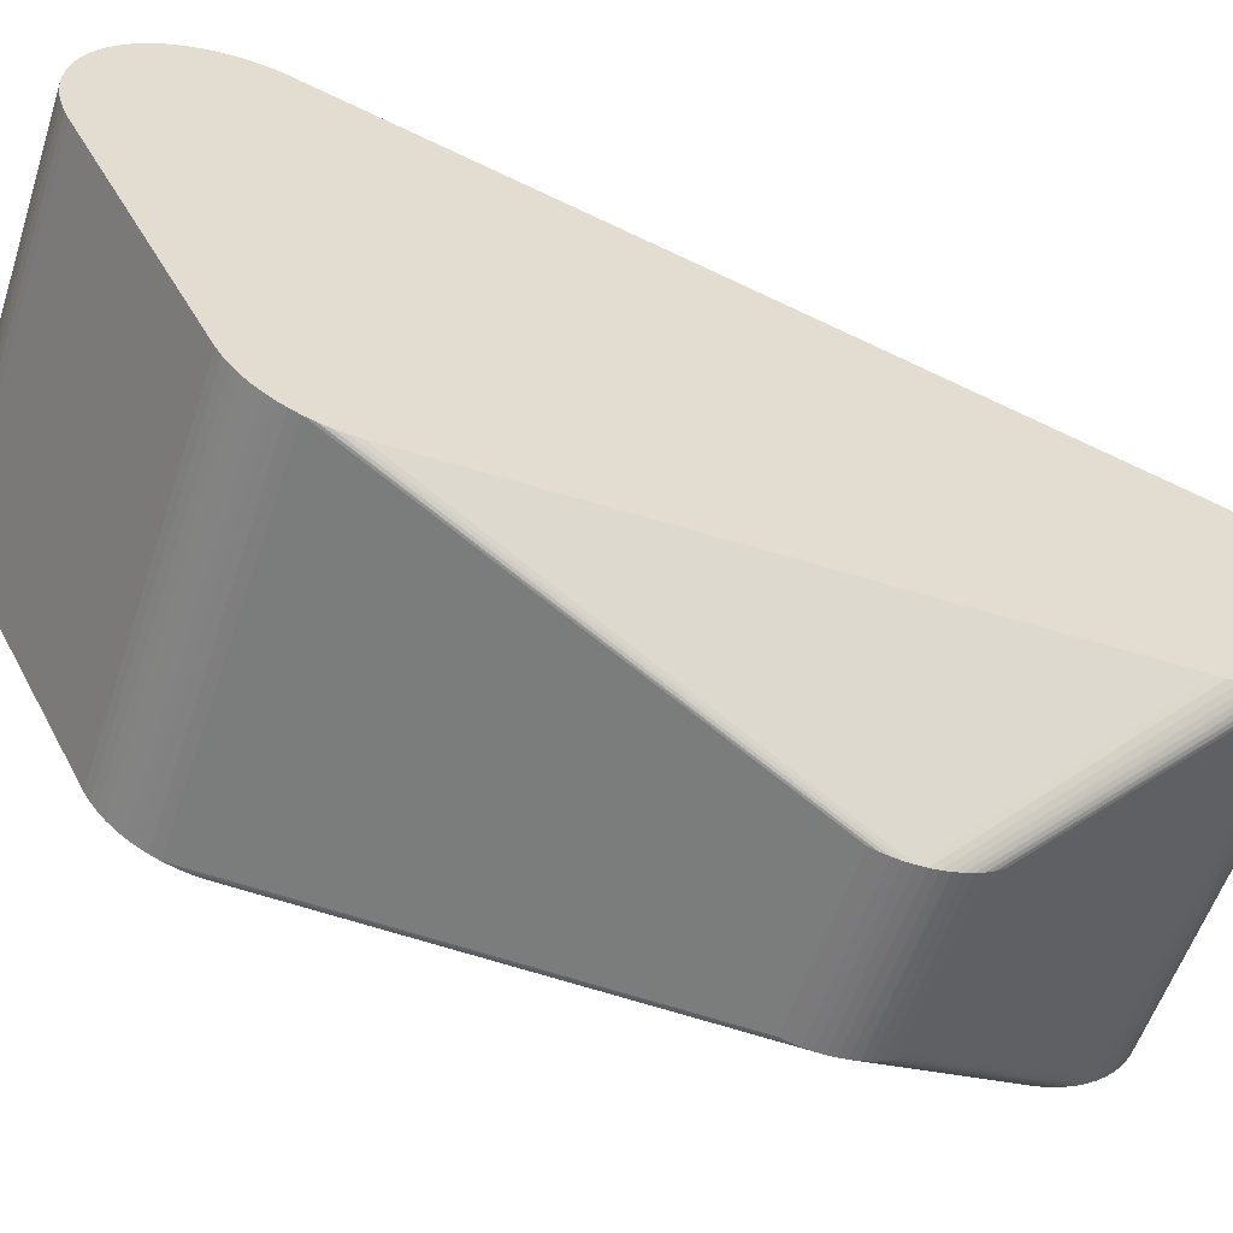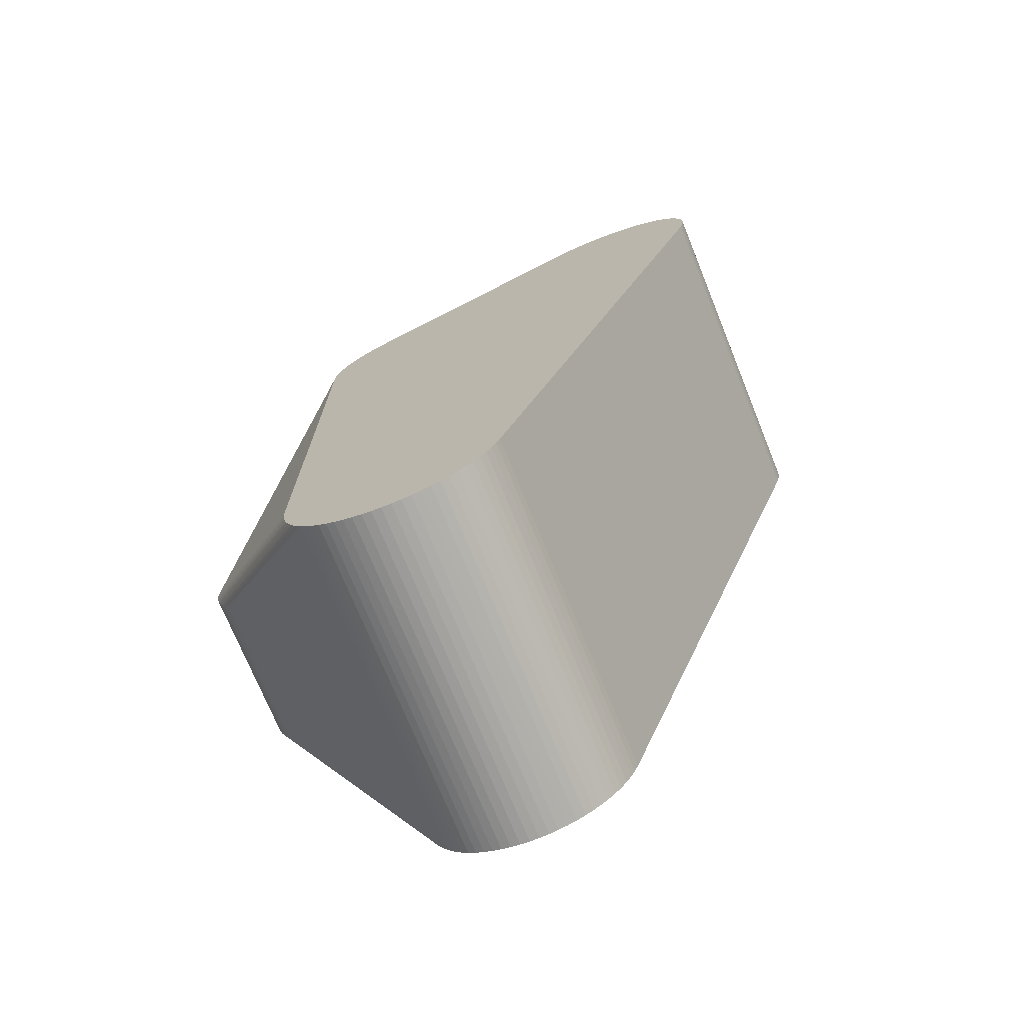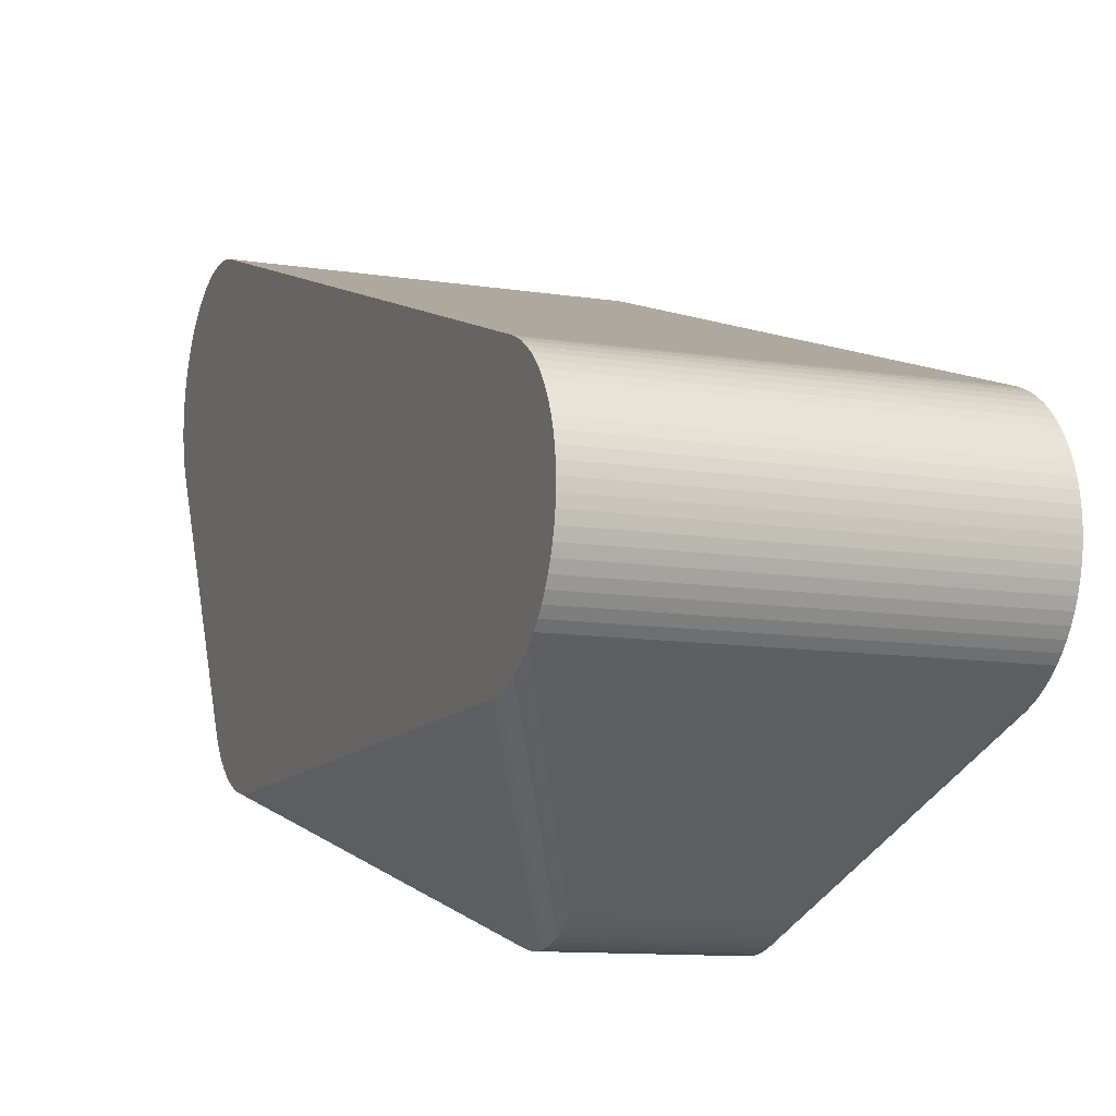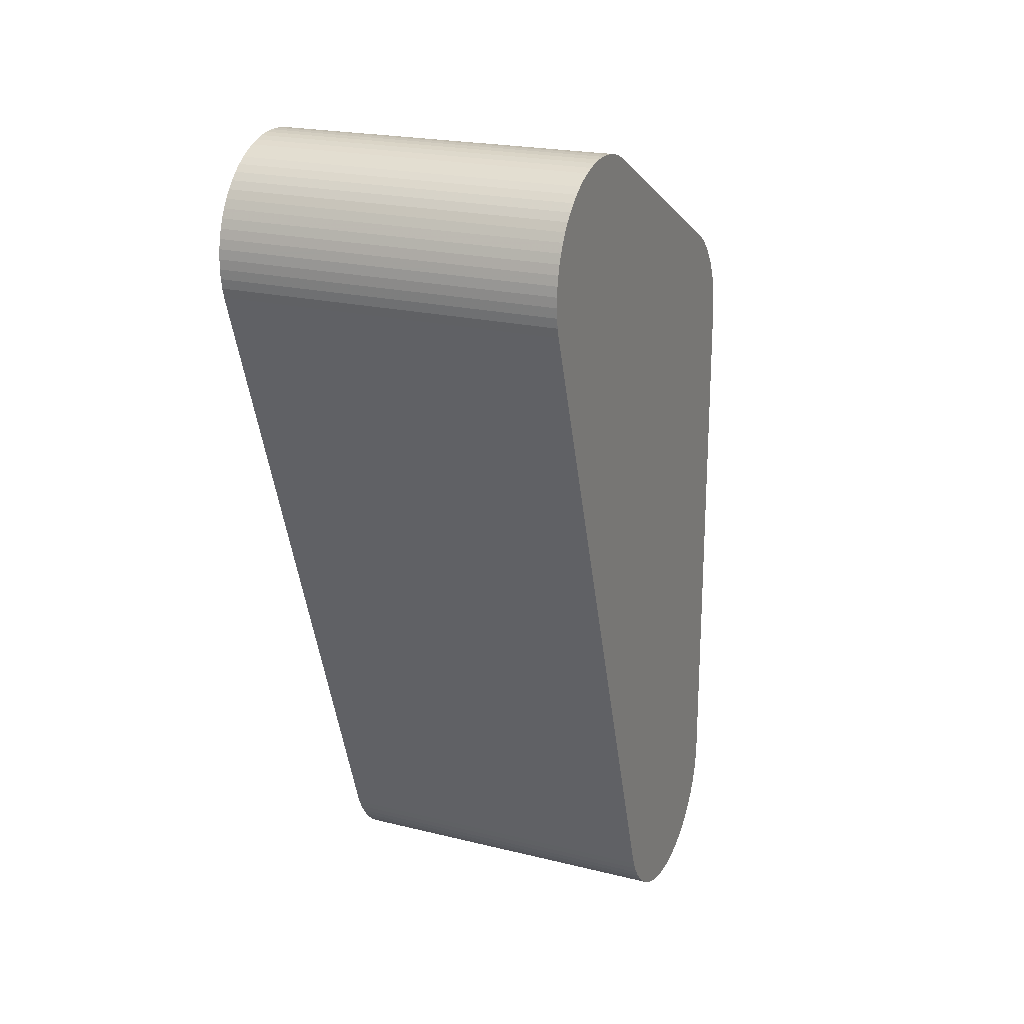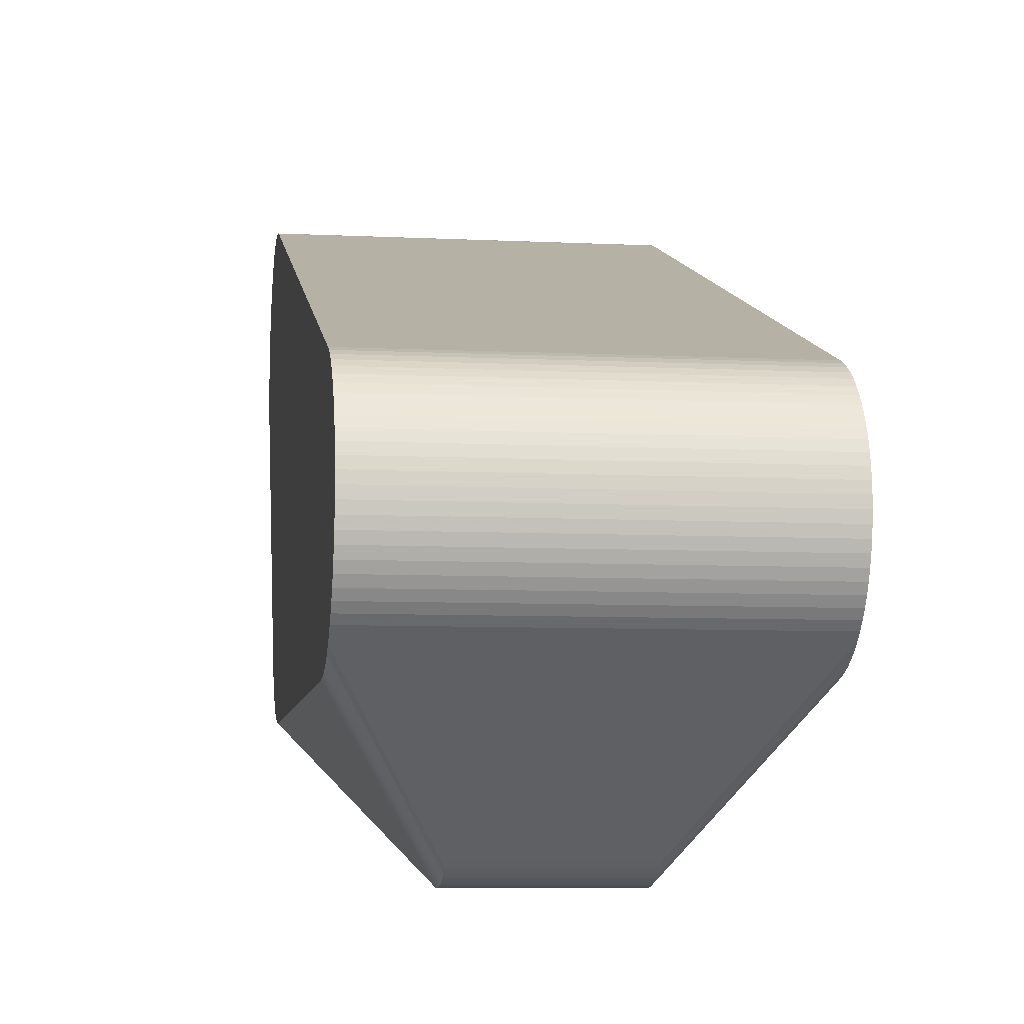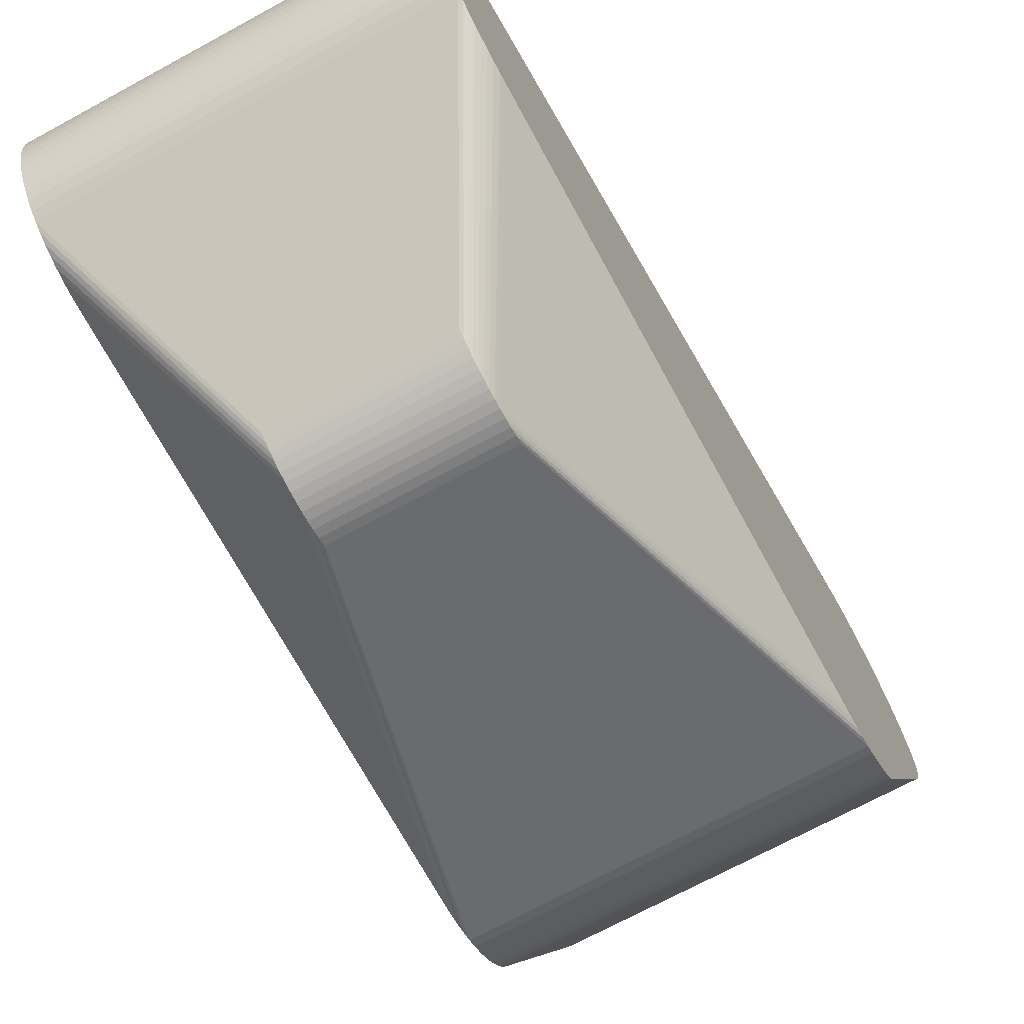
<metadata>
{"format":"obj","ext":"obj","renderer":"f3d","projection":"perspective","resolution":1024,"background":"white","views":[{"elev":-56.2,"azim":-108.1,"up":"+Z"},{"elev":-72.8,"azim":-67.9,"up":"+Y"},{"elev":-10.9,"azim":-21.3,"up":"+Z"},{"elev":21.3,"azim":23.7,"up":"+Y"},{"elev":-7.5,"azim":-7.9,"up":"+Z"},{"elev":-70.9,"azim":28.5,"up":"+Z"}]}
</metadata>
<code>
v -0.00225 -0.05159 0.0009514
v -0.00225 -0.04223 -0.0007083
v -0.00225 -0.05047 -0.00145
v -0.00225 -0.04347 -0.00145
v -0.00225 -0.04265 -0.001174
v -0.00225 -0.04335 -0.001442
v -0.00225 -0.05188 -0.000443
v -0.00225 -0.05185 0.0005293
v -0.00225 -0.04275 -0.001244
v -0.00225 -0.0405 0.002805
v -0.00225 -0.05107 -0.001333
v -0.00225 -0.04236 0.004388
v -0.00225 -0.0423 -0.0008152
v -0.00225 -0.04115 0.004216
v -0.00225 -0.04246 -0.00101
v -0.00225 -0.04086 0.003972
v -0.00225 -0.05132 0.001198
v -0.00225 -0.05191 -0.0003234
v -0.00225 -0.05151 0.001041
v -0.00225 -0.04105 0.004143
v -0.00225 -0.05195 4.58e-05
v -0.00225 -0.0431 -0.001394
v -0.00225 -0.05139 -0.001144
v -0.00225 -0.04149 0.004379
v -0.00225 -0.05189 0.000412
v -0.00225 -0.05165 -0.0008804
v -0.00225 -0.04211 0.00444
v -0.00225 -0.05157 -0.0009756
v -0.00225 -0.05096 -0.001377
v -0.00225 -0.05121 0.001263
v -0.00225 -0.0406 0.003547
v -0.00225 -0.04052 0.002681
v -0.00225 -0.05179 -0.0006715
v -0.00225 -0.04137 0.004334
v -0.00225 -0.04199 0.004449
v -0.00225 -0.05099 0.001366
v -0.00225 -0.04052 0.003306
v -0.00225 -0.05149 -0.001064
v -0.00225 -0.05142 0.001124
v -0.00225 -0.05118 -0.001279
v -0.00225 -0.05071 -0.001434
v -0.00225 -0.05194 -0.0002015
v -0.00225 -0.04056 0.00256
v -0.00225 -0.04255 -0.001096
v -0.00225 -0.04071 0.003771
v -0.00225 -0.0511 0.001319
v -0.00225 -0.0406 0.002442
v -0.00225 -0.04049 0.002931
v -0.00225 -0.04173 0.004436
v -0.00225 -0.05192 0.0002918
v -0.00225 -0.04078 0.003875
v -0.00225 -0.04322 -0.001423
v -0.00225 -0.04186 0.004448
v -0.00225 -0.05172 -0.0007788
v -0.00225 -0.05059 -0.001447
v -0.00225 -0.04065 0.002328
v -0.00225 -0.0518 0.0006426
v -0.00225 -0.04248 0.004347
v -0.00225 -0.04095 0.004061
v -0.00225 -0.0405 0.003182
v -0.00225 -0.05129 -0.001216
v -0.00225 -0.05167 0.0008545
v -0.00225 -0.04049 0.003057
v -0.00225 -0.04224 0.004419
v -0.00225 -0.04126 0.00428
v -0.00225 -0.05195 -7.814e-05
v -0.00225 -0.05184 -0.0005593
v -0.00225 -0.04238 -0.000916
v -0.00225 -0.04065 0.003661
v -0.00225 -0.05194 0.0001694
v -0.00225 -0.04298 -0.001354
v -0.00225 -0.04286 -0.001303
v -0.00225 -0.04055 0.003428
v -0.00225 -0.04161 0.004412
v -0.00225 -0.05174 0.0007513
v -0.00225 -0.05084 -0.00141
v -0.001 -0.04903 -0.002995
v -0.001 -0.04858 -0.003208
v -0.001 -0.043 -0.00136
v -0.001 -0.04788 -0.003166
v -0.001 -0.04886 -0.003103
v -0.001 -0.04894 -0.003053
v -0.001 -0.04867 -0.003181
v -0.001 -0.04838 -0.003238
v -0.001 -0.04848 -0.003227
v -0.001 -0.04877 -0.003146
v -0.001 -0.04808 -0.003219
v -0.001 -0.04828 -0.00324
v -0.001 -0.04798 -0.003196
v -0.001 -0.04818 -0.003234
v 0.001 -0.04903 -0.002995
v 0.001 -0.04858 -0.003208
v 0.001 -0.043 -0.00136
v 0.001 -0.04788 -0.003166
v 0.001 -0.04886 -0.003103
v 0.001 -0.04894 -0.003053
v 0.001 -0.04867 -0.003181
v 0.001 -0.04838 -0.003238
v 0.001 -0.04848 -0.003227
v 0.001 -0.04877 -0.003146
v 0.001 -0.04808 -0.003219
v 0.001 -0.04828 -0.00324
v 0.001 -0.04798 -0.003196
v 0.001 -0.04818 -0.003234
v 0.00225 -0.05159 0.0009514
v 0.00225 -0.04223 -0.0007083
v 0.00225 -0.05047 -0.00145
v 0.00225 -0.04347 -0.00145
v 0.00225 -0.04265 -0.001174
v 0.00225 -0.04335 -0.001442
v 0.00225 -0.05188 -0.000443
v 0.00225 -0.05185 0.0005293
v 0.00225 -0.04275 -0.001244
v 0.00225 -0.0405 0.002805
v 0.00225 -0.05107 -0.001333
v 0.00225 -0.04236 0.004388
v 0.00225 -0.0423 -0.0008152
v 0.00225 -0.04115 0.004216
v 0.00225 -0.04246 -0.00101
v 0.00225 -0.04086 0.003972
v 0.00225 -0.05132 0.001198
v 0.00225 -0.05191 -0.0003234
v 0.00225 -0.05151 0.001041
v 0.00225 -0.04105 0.004143
v 0.00225 -0.05195 4.58e-05
v 0.00225 -0.0431 -0.001394
v 0.00225 -0.05139 -0.001144
v 0.00225 -0.04149 0.004379
v 0.00225 -0.05189 0.000412
v 0.00225 -0.05165 -0.0008804
v 0.00225 -0.04211 0.00444
v 0.00225 -0.05157 -0.0009756
v 0.00225 -0.05096 -0.001377
v 0.00225 -0.05121 0.001263
v 0.00225 -0.0406 0.003547
v 0.00225 -0.04052 0.002681
v 0.00225 -0.05179 -0.0006715
v 0.00225 -0.04137 0.004334
v 0.00225 -0.04199 0.004449
v 0.00225 -0.05099 0.001366
v 0.00225 -0.04052 0.003306
v 0.00225 -0.05149 -0.001064
v 0.00225 -0.05142 0.001124
v 0.00225 -0.05118 -0.001279
v 0.00225 -0.05071 -0.001434
v 0.00225 -0.05194 -0.0002015
v 0.00225 -0.04056 0.00256
v 0.00225 -0.04255 -0.001096
v 0.00225 -0.04071 0.003771
v 0.00225 -0.0511 0.001319
v 0.00225 -0.0406 0.002442
v 0.00225 -0.04049 0.002931
v 0.00225 -0.04173 0.004436
v 0.00225 -0.05192 0.0002918
v 0.00225 -0.04078 0.003875
v 0.00225 -0.04322 -0.001423
v 0.00225 -0.04186 0.004448
v 0.00225 -0.05172 -0.0007788
v 0.00225 -0.05059 -0.001447
v 0.00225 -0.04065 0.002328
v 0.00225 -0.0518 0.0006426
v 0.00225 -0.04248 0.004347
v 0.00225 -0.04095 0.004061
v 0.00225 -0.0405 0.003182
v 0.00225 -0.05129 -0.001216
v 0.00225 -0.05167 0.0008545
v 0.00225 -0.04049 0.003057
v 0.00225 -0.04224 0.004419
v 0.00225 -0.04126 0.00428
v 0.00225 -0.05195 -7.814e-05
v 0.00225 -0.05184 -0.0005593
v 0.00225 -0.04238 -0.000916
v 0.00225 -0.04065 0.003661
v 0.00225 -0.05194 0.0001694
v 0.00225 -0.04298 -0.001354
v 0.00225 -0.04286 -0.001303
v 0.00225 -0.04055 0.003428
v 0.00225 -0.04161 0.004412
v 0.00225 -0.05174 0.0007513
v 0.00225 -0.05084 -0.00141
f 80 71 79
f 102 108 107
f 88 55 3
f 3 4 88
f 94 93 175
f 84 55 88
f 102 107 159
f 71 80 22
f 77 23 61
f 126 156 103
f 126 94 175
f 103 94 126
f 86 29 83
f 4 6 90
f 88 4 90
f 52 22 89
f 89 22 80
f 77 61 82
f 82 61 40
f 40 81 82
f 104 110 108
f 104 108 102
f 180 133 97
f 97 92 180
f 29 86 11
f 11 81 40
f 11 86 81
f 127 91 165
f 91 96 165
f 85 78 41
f 55 84 41
f 41 84 85
f 102 159 98
f 92 99 145
f 180 92 145
f 99 98 145
f 145 98 159
f 87 6 52
f 87 90 6
f 52 89 87
f 156 110 101
f 110 104 101
f 103 156 101
f 100 115 95
f 100 133 115
f 100 97 133
f 144 96 95
f 144 165 96
f 95 115 144
f 76 41 78
f 76 78 83
f 83 29 76
f 71 175 93
f 79 71 93
f 79 93 94
f 94 80 79
f 127 23 91
f 91 23 77
f 12 58 162
f 162 116 12
f 162 58 36
f 36 140 162
f 36 46 150
f 150 140 36
f 160 106 56
f 56 106 2
f 92 78 99
f 99 78 85
f 26 28 132
f 132 130 26
f 64 12 168
f 12 116 168
f 53 35 157
f 157 35 139
f 80 94 89
f 89 94 103
f 82 91 77
f 82 96 91
f 82 81 95
f 95 96 82
f 88 90 104
f 104 102 88
f 151 56 47
f 160 56 151
f 97 78 92
f 83 78 97
f 88 102 98
f 98 84 88
f 98 99 85
f 85 84 98
f 142 23 127
f 142 38 23
f 28 38 142
f 142 132 28
f 33 54 158
f 137 33 158
f 26 130 158
f 158 54 26
f 171 67 33
f 171 33 137
f 7 67 171
f 171 111 7
f 125 70 21
f 125 174 70
f 50 70 154
f 70 174 154
f 72 175 71
f 72 176 175
f 72 113 176
f 72 9 113
f 5 148 109
f 44 148 5
f 109 113 5
f 113 9 5
f 2 106 13
f 106 117 13
f 13 117 172
f 172 68 13
f 15 119 148
f 15 148 44
f 172 119 15
f 15 68 172
f 27 168 131
f 64 168 27
f 27 131 139
f 139 35 27
f 134 46 30
f 134 150 46
f 134 30 17
f 17 121 134
f 17 39 143
f 143 121 17
f 141 164 60
f 60 37 141
f 60 167 63
f 60 164 167
f 73 177 141
f 141 37 73
f 169 65 34
f 34 138 169
f 128 24 74
f 128 74 178
f 128 138 34
f 34 24 128
f 101 89 103
f 101 87 89
f 101 104 90
f 90 87 101
f 136 32 10
f 136 10 114
f 147 151 43
f 43 151 47
f 43 136 147
f 32 136 43
f 114 10 48
f 48 152 114
f 63 167 48
f 167 152 48
f 95 81 100
f 81 86 100
f 83 97 100
f 100 86 83
f 42 18 122
f 146 42 122
f 7 111 122
f 122 18 7
f 170 66 42
f 170 42 146
f 21 66 170
f 170 125 21
f 129 25 50
f 50 154 129
f 74 49 153
f 178 74 153
f 53 157 153
f 153 49 53
f 123 19 1
f 1 105 123
f 123 39 19
f 123 143 39
f 173 135 31
f 31 69 173
f 31 135 177
f 177 73 31
f 65 169 118
f 118 14 65
f 118 124 20
f 20 14 118
f 20 124 163
f 163 59 20
f 163 120 16
f 16 59 163
f 173 69 149
f 69 45 149
f 51 12 64
f 51 3 55
f 51 46 36
f 51 61 23
f 44 5 51
f 51 56 2
f 1 19 51
f 51 39 17
f 36 58 51
f 51 76 29
f 26 54 51
f 8 57 51
f 51 6 4
f 55 41 51
f 17 30 51
f 51 58 12
f 7 18 51
f 51 62 1
f 21 70 51
f 51 25 8
f 51 28 26
f 51 67 7
f 19 39 51
f 30 46 51
f 51 15 44
f 75 62 51
f 51 57 75
f 51 70 50
f 50 25 51
f 4 3 51
f 51 49 74
f 71 22 51
f 23 38 51
f 51 11 40
f 51 43 47
f 2 13 51
f 64 27 51
f 69 31 51
f 51 60 63
f 52 6 51
f 51 22 52
f 51 38 28
f 40 61 51
f 74 24 51
f 47 56 51
f 51 14 20
f 33 67 51
f 51 54 33
f 51 66 21
f 51 72 71
f 51 35 53
f 20 59 51
f 10 32 51
f 29 11 51
f 63 48 51
f 42 66 51
f 51 18 42
f 9 72 51
f 51 5 9
f 51 13 68
f 68 15 51
f 51 27 35
f 53 49 51
f 37 60 51
f 51 73 37
f 34 65 51
f 51 24 34
f 32 43 51
f 51 48 10
f 41 76 51
f 51 31 73
f 65 14 51
f 51 59 16
f 51 45 69
f 155 149 45
f 45 51 155
f 16 120 155
f 155 51 16
f 8 25 112
f 25 129 112
f 112 57 8
f 112 161 57
f 75 57 179
f 57 161 179
f 166 133 180
f 166 113 109
f 140 150 166
f 166 123 105
f 166 168 116
f 146 122 166
f 166 136 114
f 137 158 166
f 175 176 166
f 116 162 166
f 108 110 166
f 166 128 178
f 166 107 108
f 127 165 166
f 172 117 166
f 166 119 172
f 150 134 166
f 166 164 141
f 166 126 175
f 166 106 160
f 160 151 166
f 166 142 127
f 180 145 166
f 166 159 107
f 176 113 166
f 109 148 166
f 139 131 166
f 166 162 140
f 166 129 154
f 121 143 166
f 166 135 173
f 156 126 166
f 166 110 156
f 166 163 124
f 115 133 166
f 130 132 166
f 166 144 115
f 166 171 137
f 166 117 106
f 148 119 166
f 131 168 166
f 166 157 139
f 166 154 174
f 141 177 166
f 124 118 166
f 166 151 147
f 114 152 166
f 166 145 159
f 132 142 166
f 166 158 130
f 111 171 166
f 174 125 166
f 166 170 146
f 166 134 121
f 178 153 166
f 167 164 166
f 177 135 166
f 166 169 138
f 138 128 166
f 147 136 166
f 166 152 167
f 165 144 166
f 166 122 111
f 125 170 166
f 173 149 166
f 166 153 157
f 143 123 166
f 166 118 169
f 120 163 166
f 166 112 129
f 166 155 120
f 149 155 166
f 161 112 166
f 166 179 161
f 1 62 166
f 166 105 1
f 166 62 75
f 75 179 166

</code>
